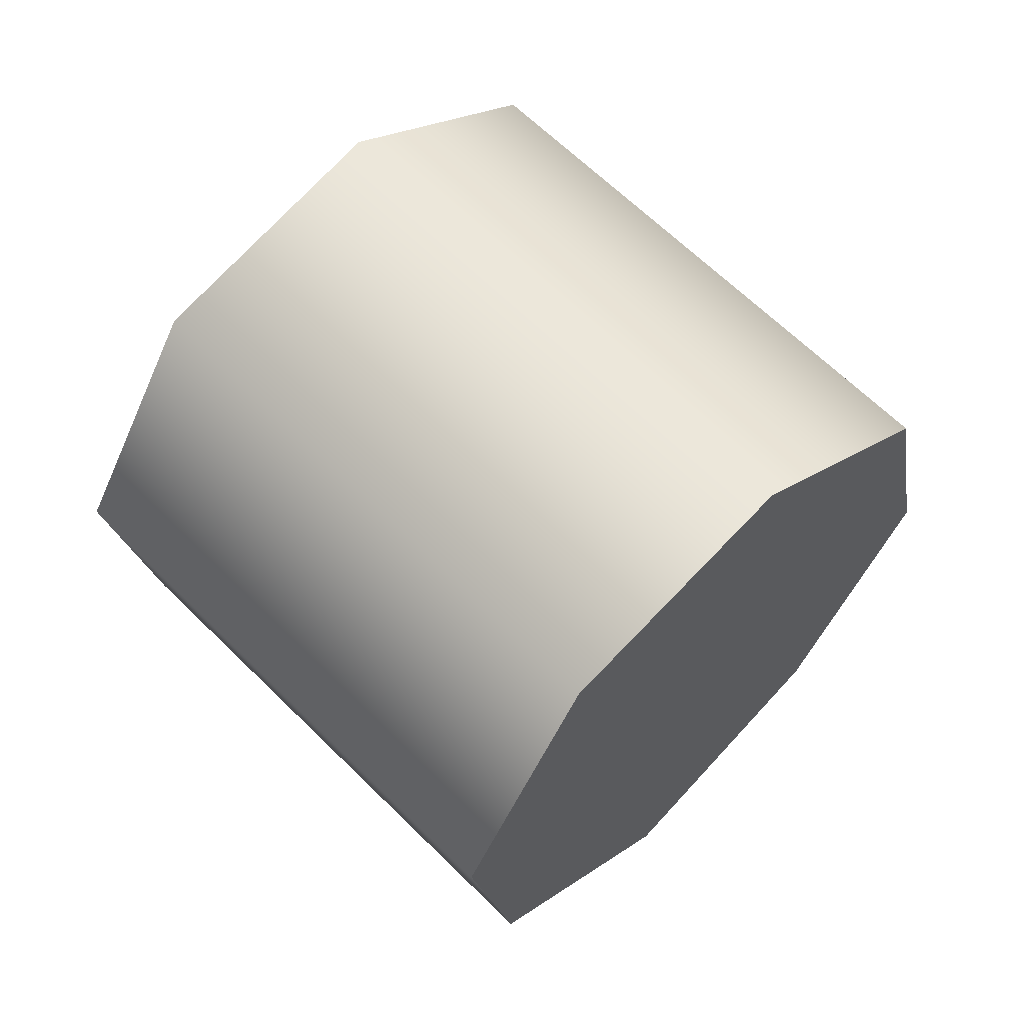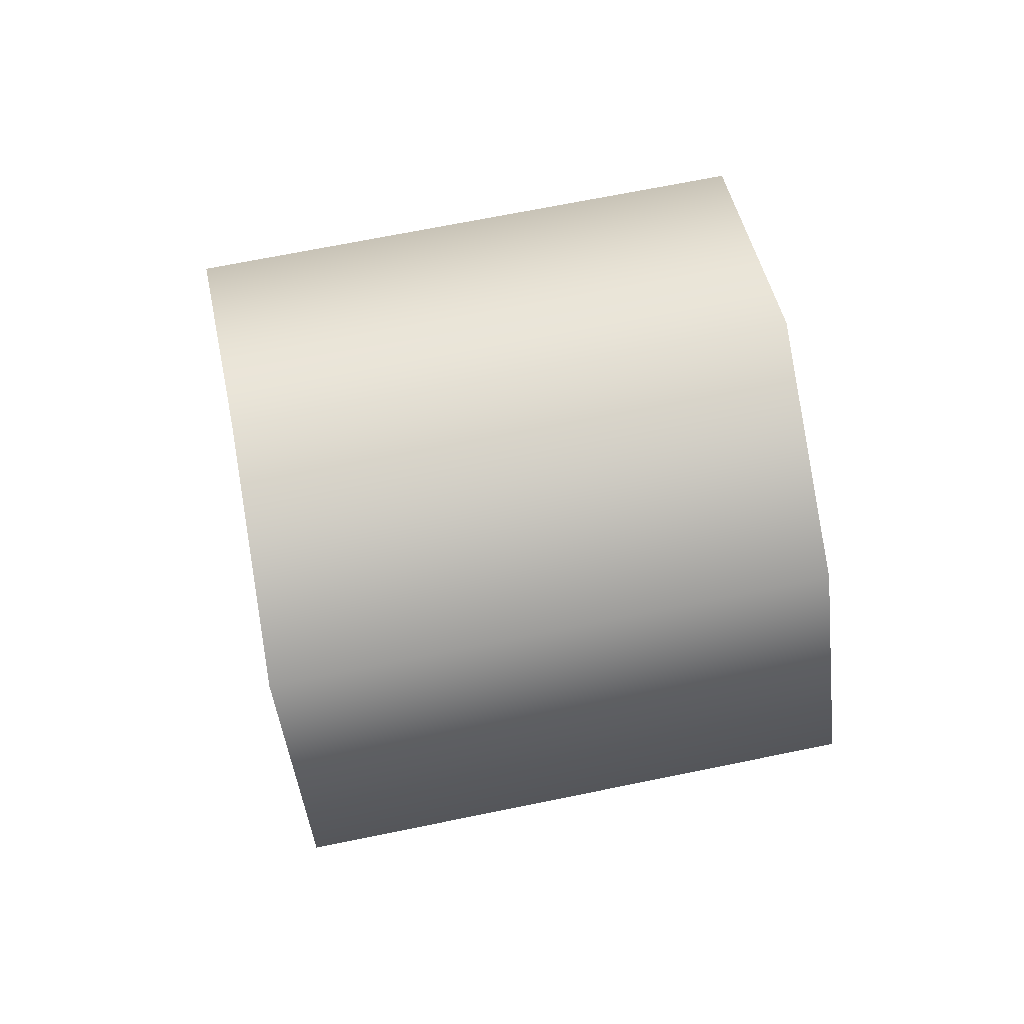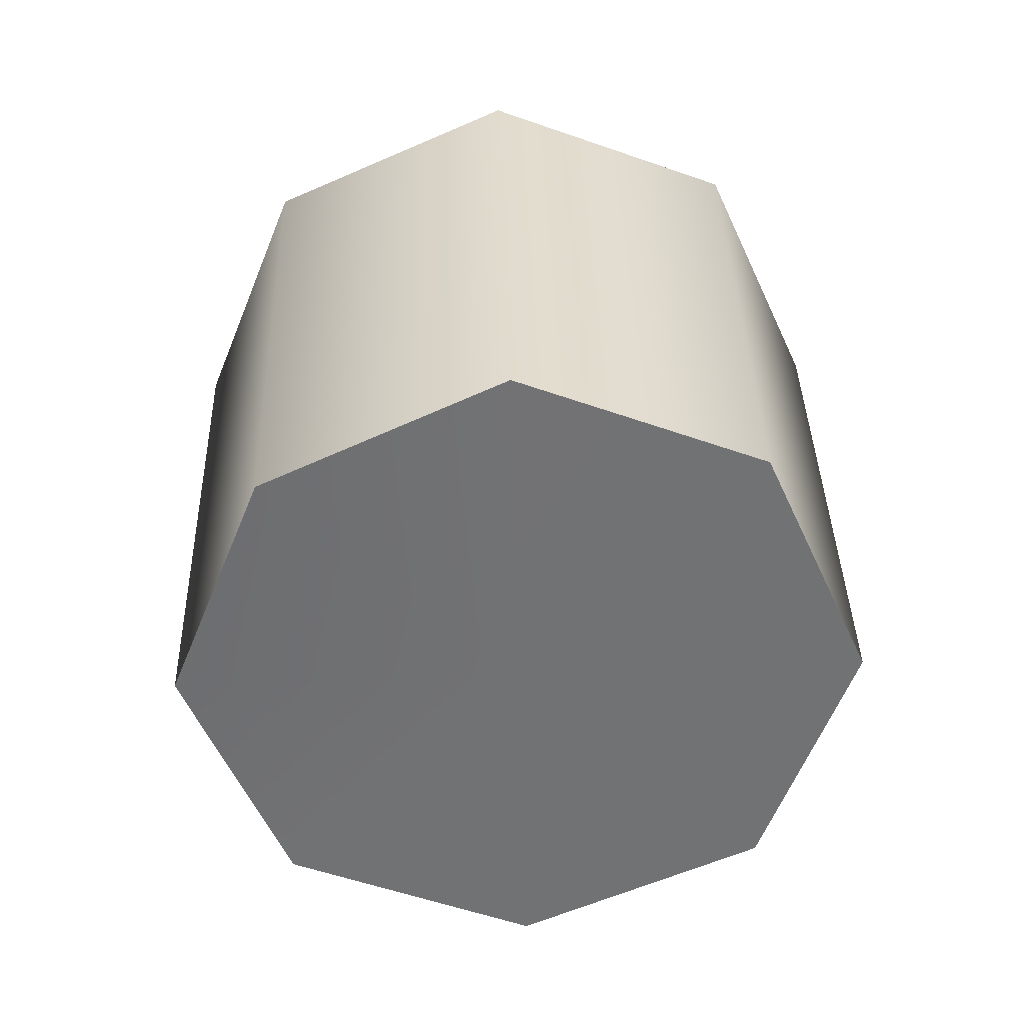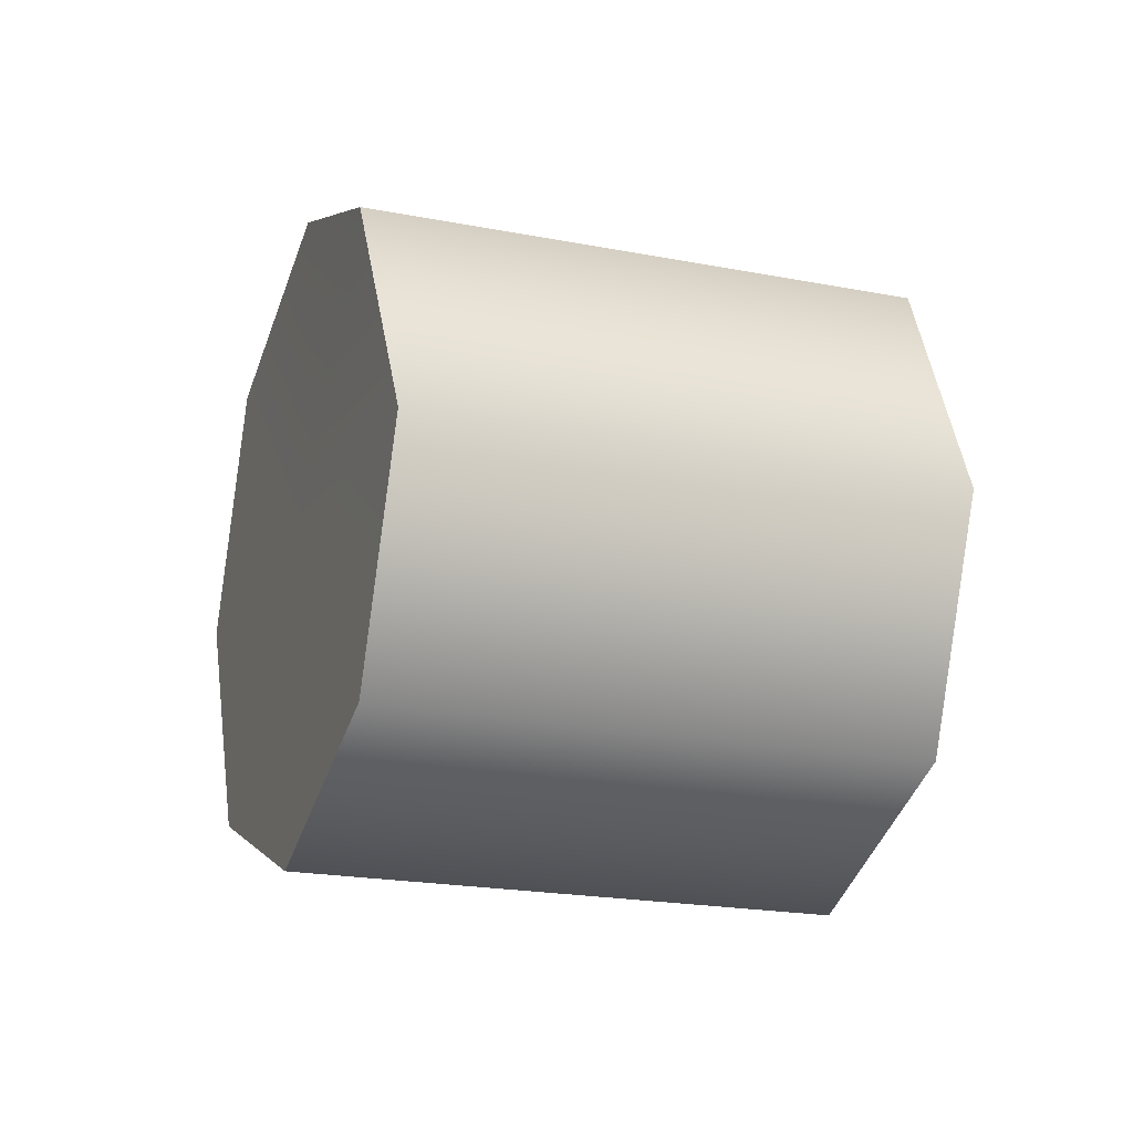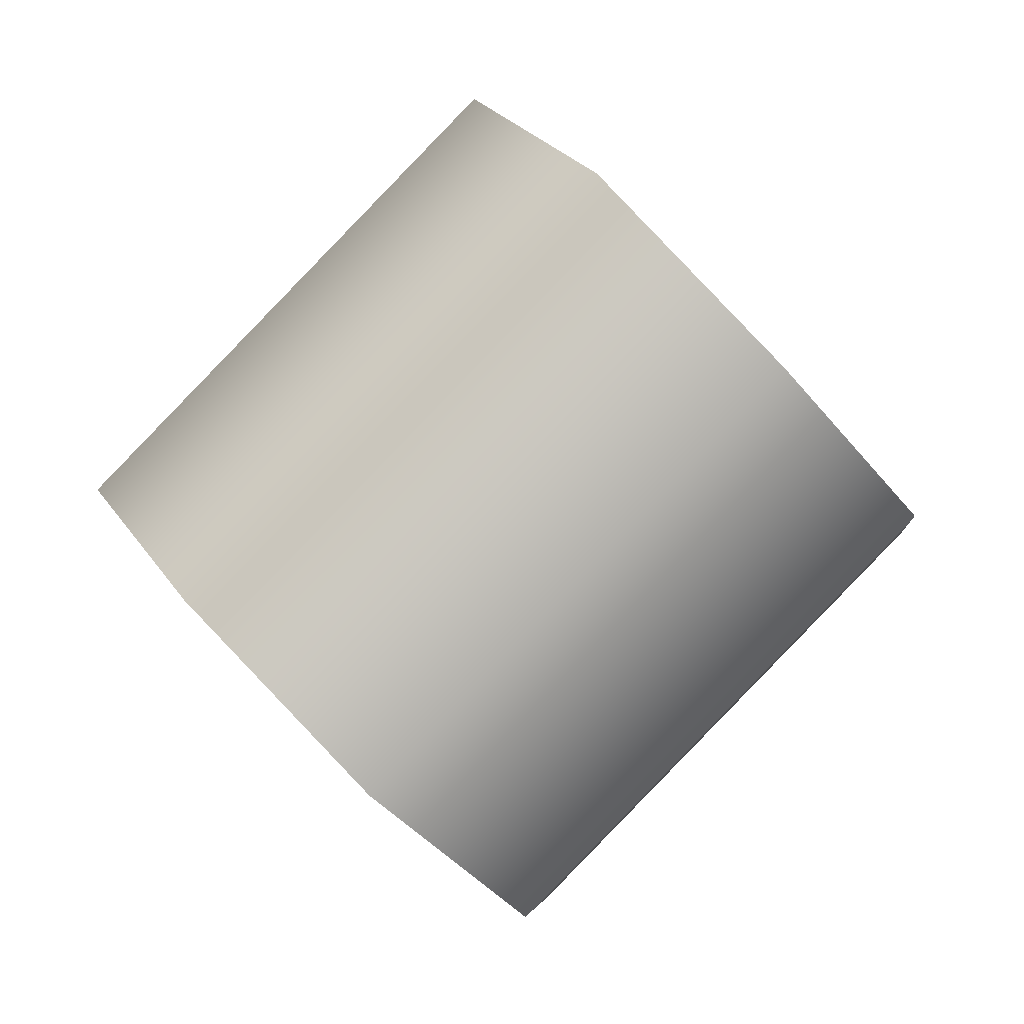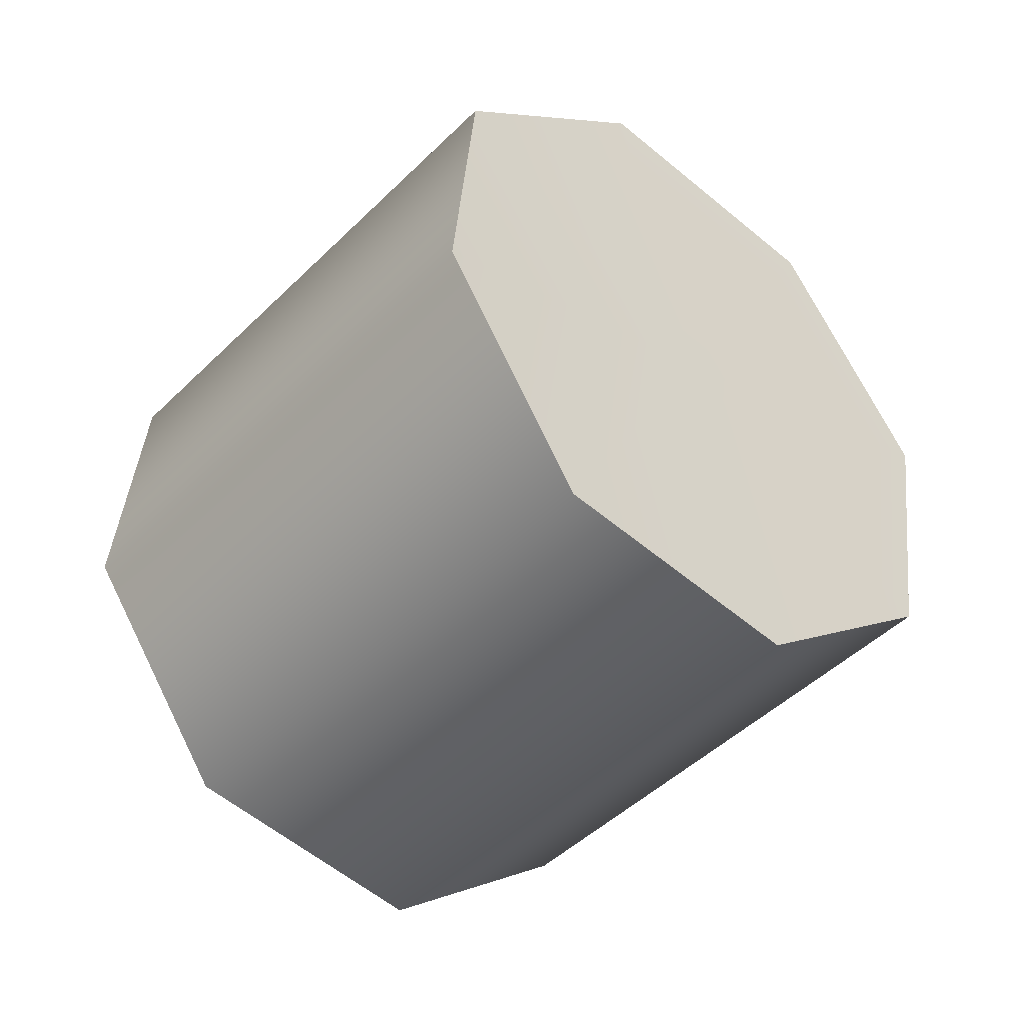
<metadata>
{"format":"obj","ext":"obj","renderer":"f3d","projection":"perspective","resolution":1024,"background":"white","views":[{"elev":-35.2,"azim":-7.5,"up":"+Z"},{"elev":66.0,"azim":33.2,"up":"+Y"},{"elev":79.4,"azim":-92.0,"up":"+Z"},{"elev":-19.5,"azim":24.6,"up":"+Y"},{"elev":11.5,"azim":169.6,"up":"+Z"},{"elev":25.0,"azim":-157.6,"up":"+Z"}]}
</metadata>
<code>
g Splitter_leg_012
v -0.1925 0.3376 -0.3183
v -0.3178 0.3376 -0.193
v -0.371 0.3064 -0.2461
v -0.2456 0.3064 -0.3715
v -0.1408 0.3064 -0.2636
v -0.2673 0.3064 -0.1371
v -0.1173 0.2312 -0.2431
v -0.2426 0.2312 -0.1178
v -0.1393 0.156 -0.2652
v -0.2647 0.156 -0.1398
v -0.1925 0.1249 -0.3183
v -0.3178 0.1249 -0.193
v -0.2456 0.156 -0.3715
v -0.371 0.156 -0.2461
v -0.3178 0.1249 -0.193
v -0.1925 0.1249 -0.3183
v -0.2677 0.2312 -0.3935
v -0.393 0.2312 -0.2682
v -0.3178 0.3376 -0.193
v -0.3178 0.2312 -0.193
v -0.371 0.3064 -0.2461
v -0.2673 0.3064 -0.1371
v -0.2426 0.2312 -0.1178
v -0.2647 0.156 -0.1398
v -0.3178 0.1249 -0.193
v -0.371 0.156 -0.2461
v -0.393 0.2312 -0.2682
v -0.2456 0.3064 -0.3715
v -0.1925 0.2312 -0.3183
v -0.1925 0.3376 -0.3183
v -0.1408 0.3064 -0.2636
v -0.1173 0.2312 -0.2431
v -0.1393 0.156 -0.2652
v -0.1925 0.1249 -0.3183
v -0.2456 0.156 -0.3715
v -0.2677 0.2312 -0.3935
g Splitter_leg_012_0
f 3 2 1
f 4 3 1
f 2 6 5
f 1 2 5
f 6 8 7
f 5 6 7
f 8 10 9
f 7 8 9
f 10 12 11
f 9 10 11
f 15 14 13
f 16 15 13
f 14 18 17
f 13 14 17
f 17 18 3
f 4 17 3
f 21 20 19
f 19 20 22
f 22 20 23
f 23 20 24
f 24 20 25
f 25 20 26
f 26 20 27
f 27 20 21
f 30 29 28
f 31 29 30
f 32 29 31
f 33 29 32
f 34 29 33
f 35 29 34
f 36 29 35
f 28 29 36

</code>
